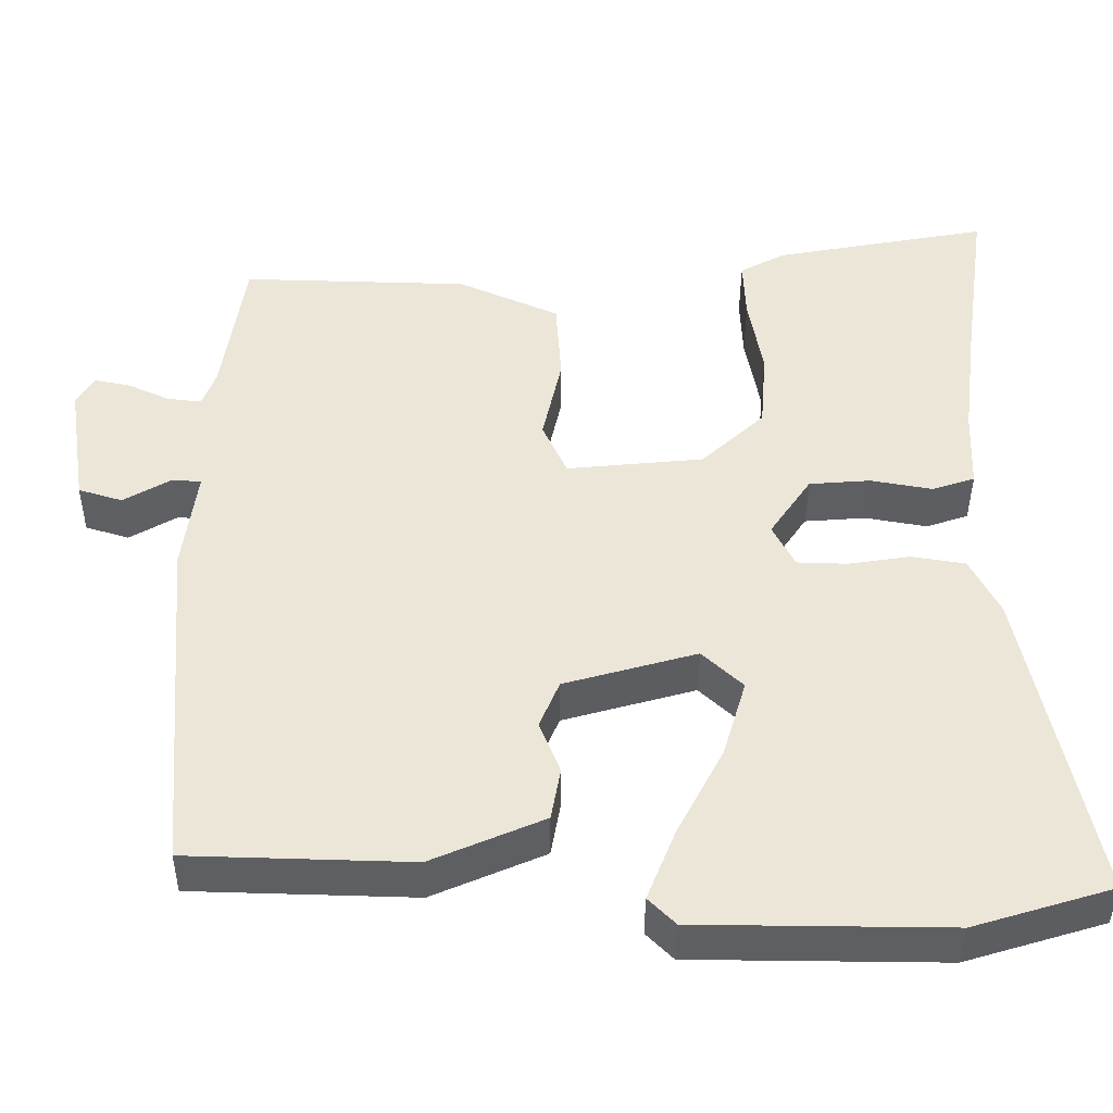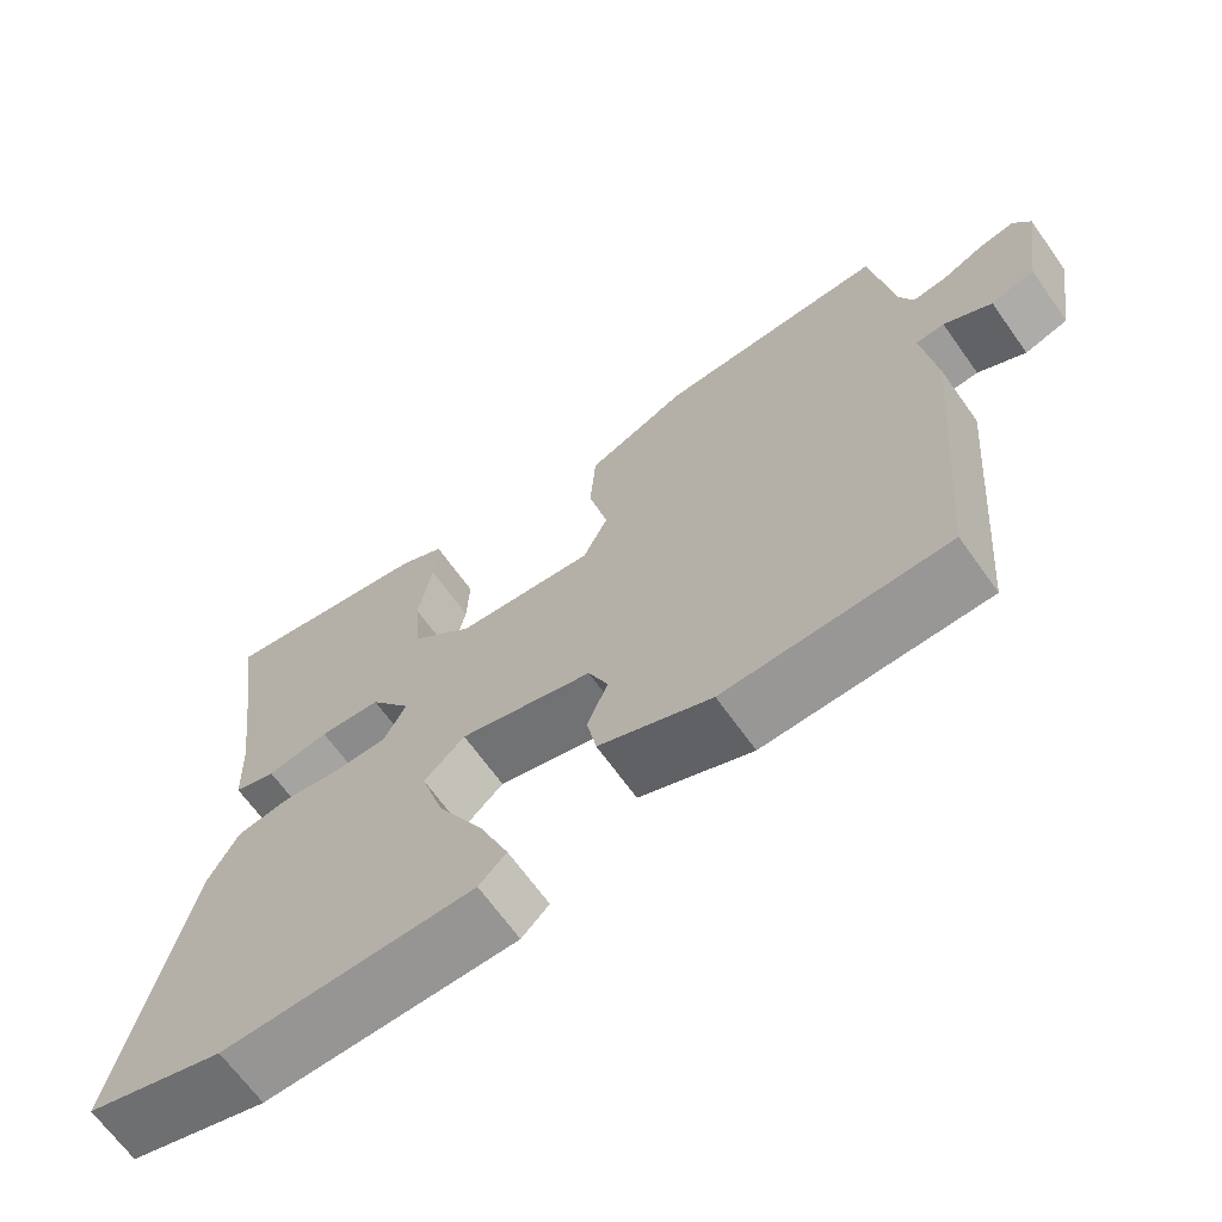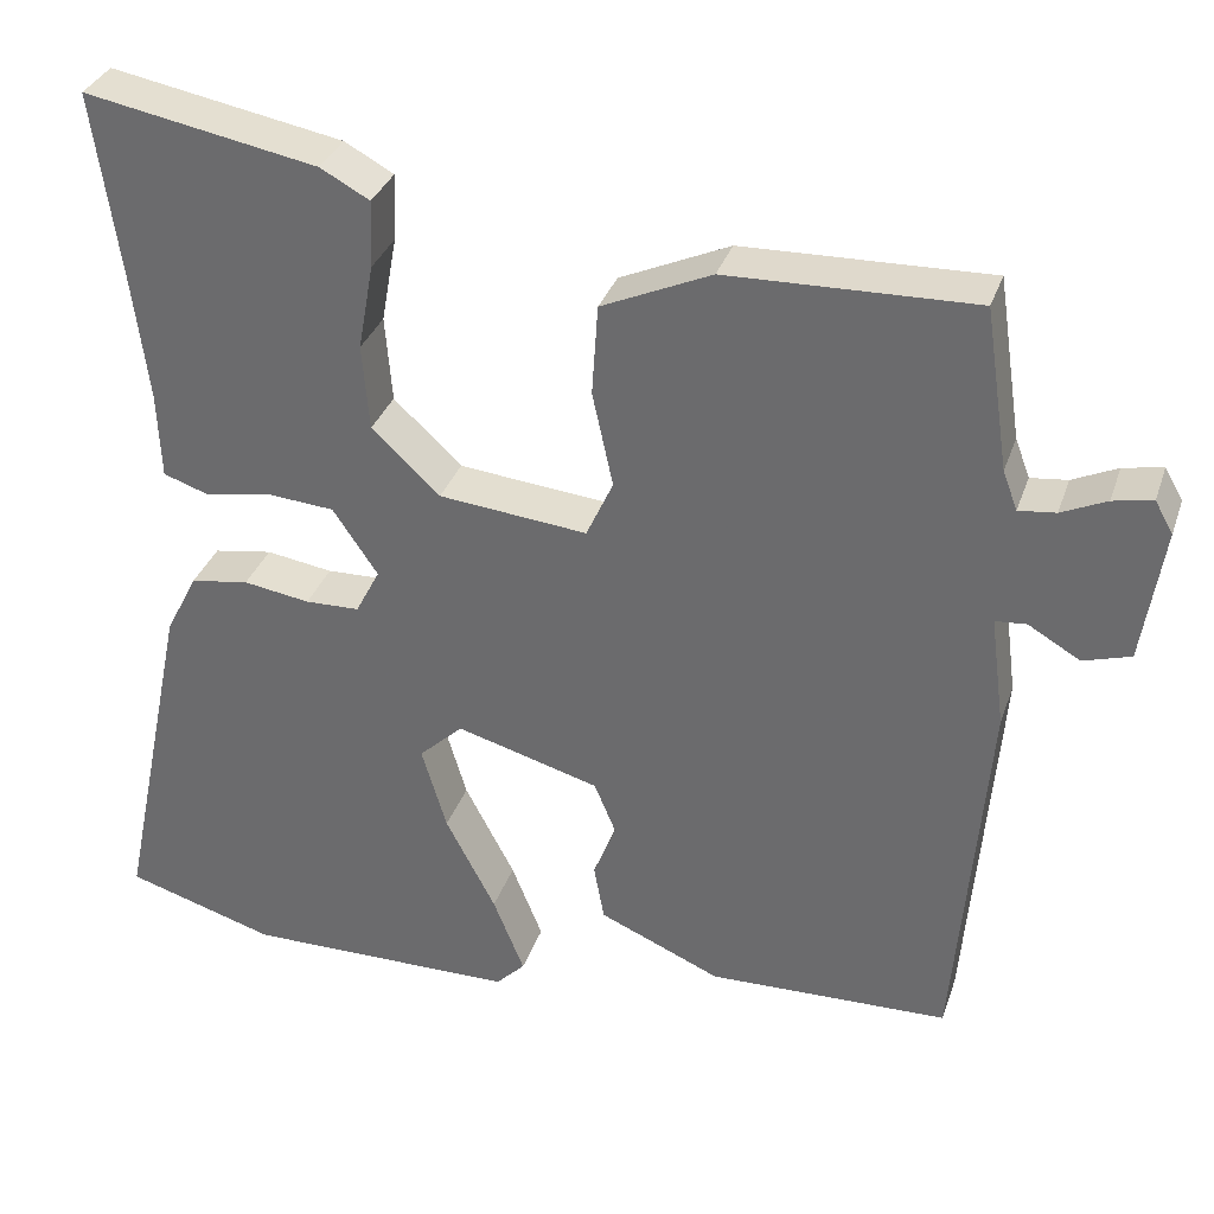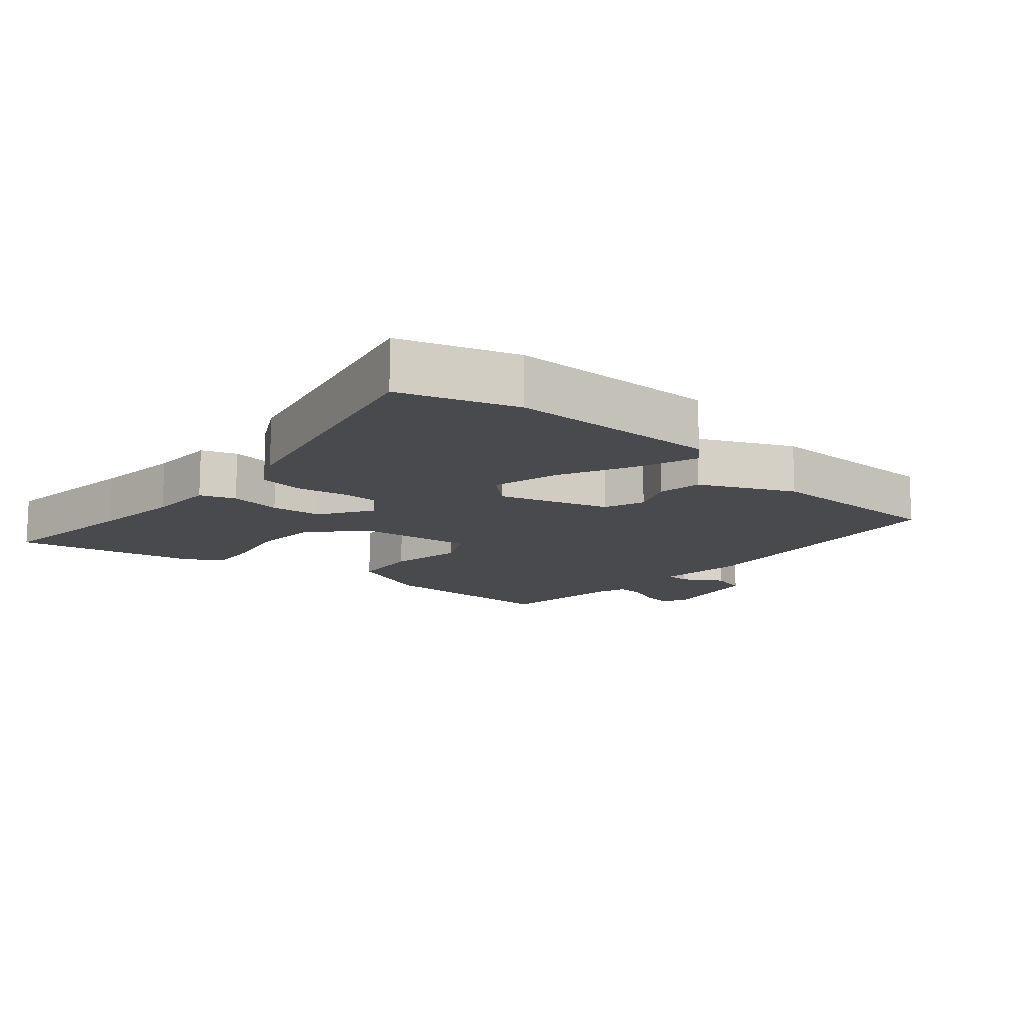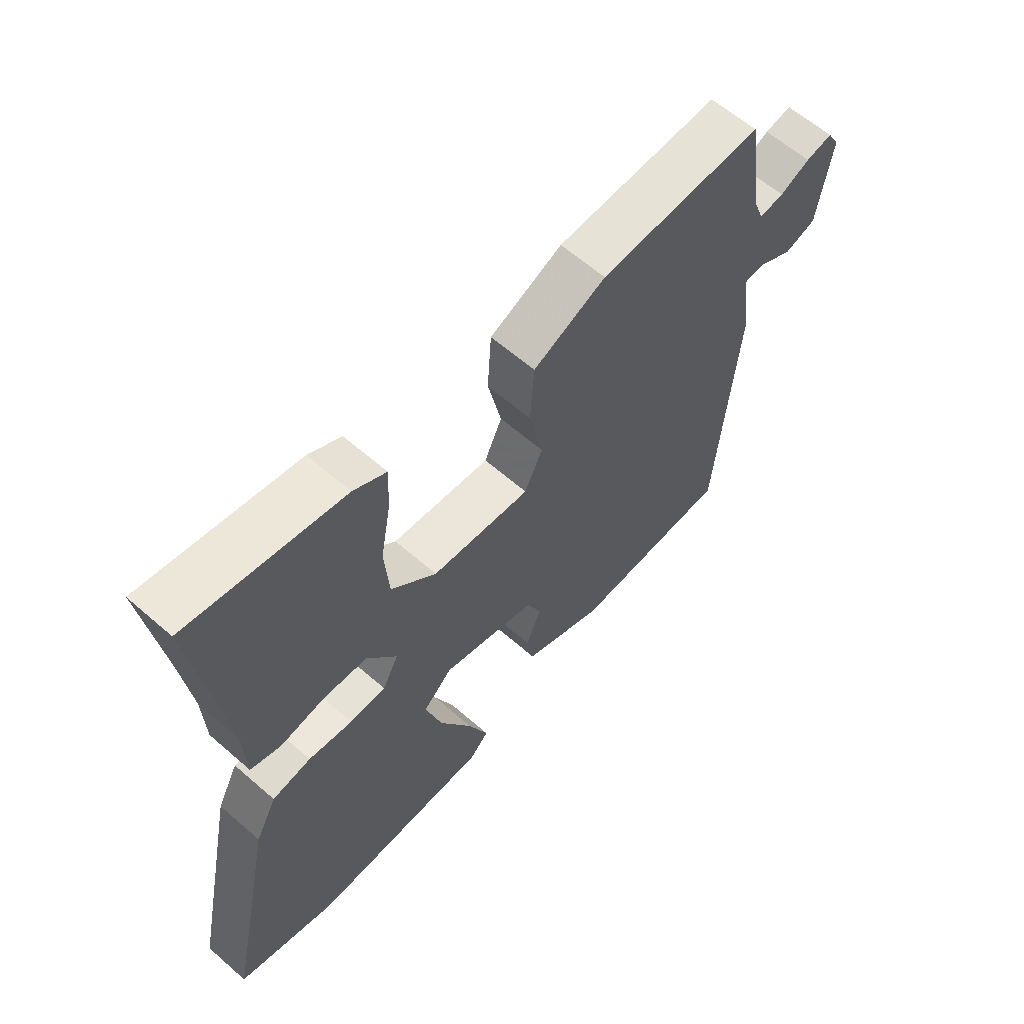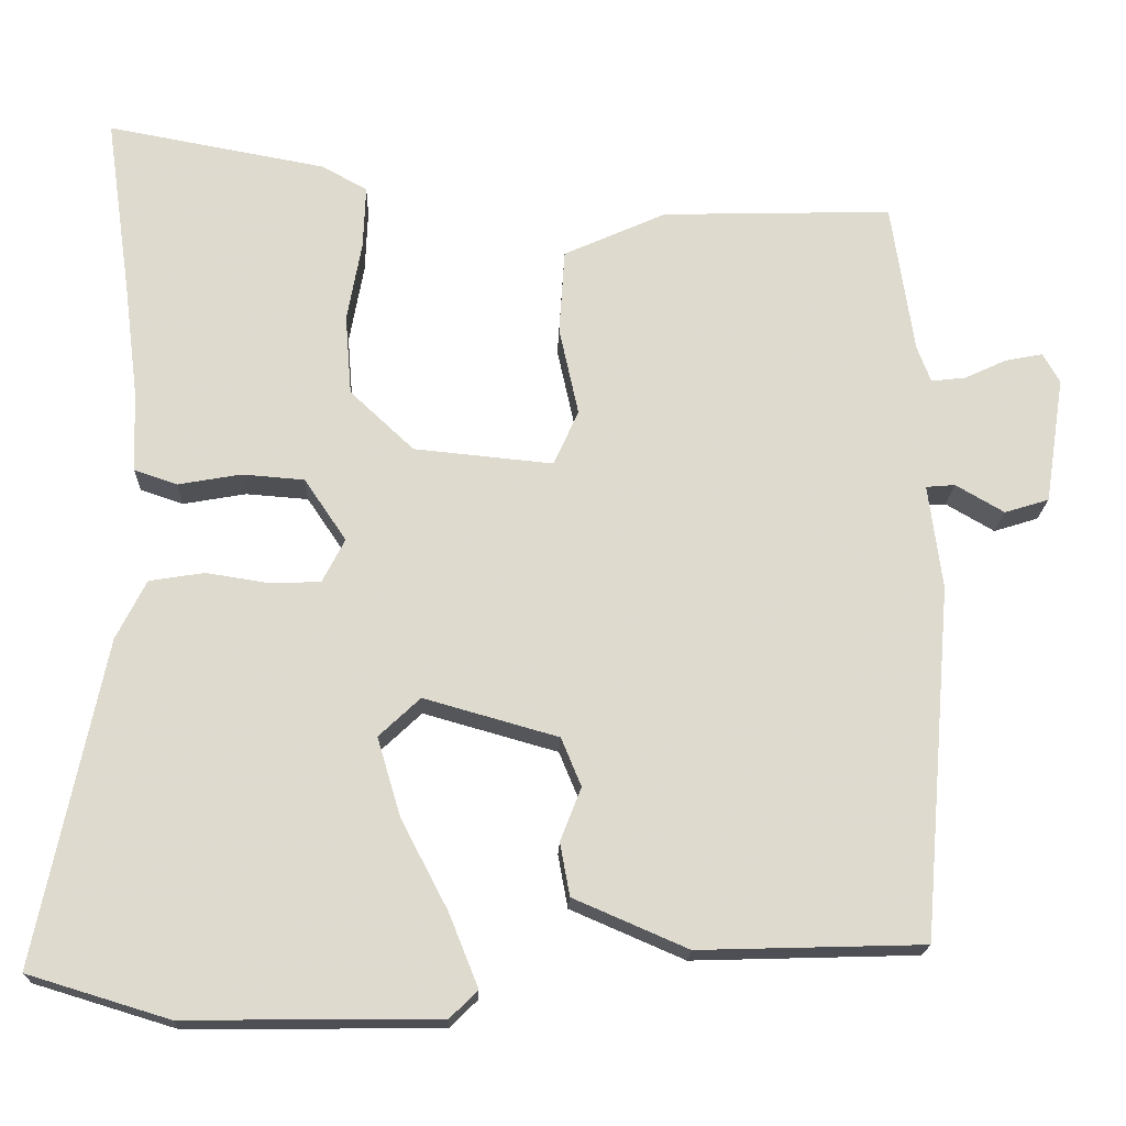
<metadata>
{"format":"obj","ext":"obj","renderer":"f3d","projection":"perspective","resolution":1024,"background":"white","views":[{"elev":-41.3,"azim":-0.3,"up":"+Z"},{"elev":-67.1,"azim":-144.5,"up":"+Z"},{"elev":33.3,"azim":-162.5,"up":"+Z"},{"elev":-13.4,"azim":140.5,"up":"+Y"},{"elev":61.6,"azim":131.6,"up":"+Z"},{"elev":-18.5,"azim":178.1,"up":"+Z"}]}
</metadata>
<code>
v 0.514 0.07 0.598
v 0.482 0.07 0.371
v 0.465 0.07 0.235
v 0.461 0.07 0.133
v 0.408 0.07 0.115
v 0.33 0.07 0.129
v 0.253 0.07 0.123
v 0.201 0.07 0.046
v 0.229 0.07 -0.008
v 0.292 0.07 -0.01
v 0.369 0.07 0.002
v 0.437 0.07 -0.009
v 0.474 0.07 -0.082
v 0.557 0.07 -0.483
v 0.383 0.07 -0.536
v 0.068 0.07 -0.533
v 0.034 0.07 -0.499
v 0.07 0.07 -0.409
v 0.128 0.07 -0.298
v 0.157 0.07 -0.2
v 0.106 0.07 -0.152
v -0.06 0.07 -0.199
v -0.085 0.07 -0.259
v -0.059 0.07 -0.325
v -0.071 0.07 -0.391
v -0.212 0.07 -0.452
v -0.491 0.07 -0.444
v -0.527 0.07 -0.007
v -0.51 0.07 0.123
v -0.546 0.07 0.126
v -0.606 0.07 0.091
v -0.661 0.07 0.108
v -0.685 0.07 0.265
v -0.664 0.07 0.302
v -0.618 0.07 0.293
v -0.566 0.07 0.269
v -0.523 0.07 0.264
v -0.506 0.07 0.309
v -0.478 0.07 0.496
v -0.192 0.07 0.488
v -0.065 0.07 0.431
v -0.058 0.07 0.326
v -0.082 0.07 0.216
v -0.051 0.07 0.148
v 0.121 0.07 0.165
v 0.2 0.07 0.239
v 0.208 0.07 0.339
v 0.19 0.07 0.439
v 0.187 0.07 0.517
v 0.244 0.07 0.548
v 0.514 0 0.598
v 0.482 0 0.371
v 0.465 0 0.235
v 0.461 0 0.133
v 0.408 0 0.115
v 0.33 0 0.129
v 0.253 0 0.123
v 0.201 0 0.046
v 0.229 0 -0.008
v 0.292 0 -0.01
v 0.369 0 0.002
v 0.437 0 -0.009
v 0.474 0 -0.082
v 0.557 0 -0.483
v 0.383 0 -0.536
v 0.068 0 -0.533
v 0.034 0 -0.499
v 0.07 0 -0.409
v 0.128 0 -0.298
v 0.157 0 -0.2
v 0.106 0 -0.152
v -0.06 0 -0.199
v -0.085 0 -0.259
v -0.059 0 -0.325
v -0.071 0 -0.391
v -0.212 0 -0.452
v -0.491 0 -0.444
v -0.527 0 -0.007
v -0.51 0 0.123
v -0.546 0 0.126
v -0.606 0 0.091
v -0.661 0 0.108
v -0.685 0 0.265
v -0.664 0 0.302
v -0.618 0 0.293
v -0.566 0 0.269
v -0.523 0 0.264
v -0.506 0 0.309
v -0.478 0 0.496
v -0.192 0 0.488
v -0.065 0 0.431
v -0.058 0 0.326
v -0.082 0 0.216
v -0.051 0 0.148
v 0.121 0 0.165
v 0.2 0 0.239
v 0.208 0 0.339
v 0.19 0 0.439
v 0.187 0 0.517
v 0.244 0 0.548
f 50 1 2
f 49 50 2
f 48 49 2
f 47 48 2
f 46 47 2 3
f 45 46 3 4
f 44 45 4
f 41 42 43
f 40 41 43
f 39 40 43
f 38 39 43
f 37 38 43 44
f 36 37 44
f 34 35 36
f 33 34 36
f 32 33 36
f 31 32 36
f 30 31 36
f 29 30 36 44
f 27 28 29
f 26 27 29
f 25 26 29
f 24 25 29
f 23 24 29
f 22 23 29 44
f 21 22 44
f 20 21 44
f 17 18 19
f 16 17 19
f 15 16 19
f 14 15 19
f 13 14 19
f 12 13 19
f 11 12 19
f 10 11 19
f 9 10 19 20
f 8 9 20 44
f 4 5 6
f 44 4 6
f 44 6 7
f 7 8 44
f 52 51 100
f 52 100 99
f 52 99 98
f 52 98 97
f 53 52 97 96
f 54 53 96 95
f 54 95 94
f 93 92 91
f 93 91 90
f 93 90 89
f 93 89 88
f 94 93 88 87
f 94 87 86
f 86 85 84
f 86 84 83
f 86 83 82
f 86 82 81
f 86 81 80
f 94 86 80 79
f 79 78 77
f 79 77 76
f 79 76 75
f 79 75 74
f 79 74 73
f 94 79 73 72
f 94 72 71
f 94 71 70
f 69 68 67
f 69 67 66
f 69 66 65
f 69 65 64
f 69 64 63
f 69 63 62
f 69 62 61
f 69 61 60
f 70 69 60 59
f 94 70 59 58
f 56 55 54
f 56 54 94
f 57 56 94
f 94 58 57
f 1 51 52 2
f 2 52 53 3
f 3 53 54 4
f 4 54 55 5
f 5 55 56 6
f 6 56 57 7
f 7 57 58 8
f 8 58 59 9
f 9 59 60 10
f 10 60 61 11
f 11 61 62 12
f 12 62 63 13
f 13 63 64 14
f 14 64 65 15
f 15 65 66 16
f 16 66 67 17
f 17 67 68 18
f 18 68 69 19
f 19 69 70 20
f 20 70 71 21
f 21 71 72 22
f 22 72 73 23
f 23 73 74 24
f 24 74 75 25
f 25 75 76 26
f 26 76 77 27
f 27 77 78 28
f 28 78 79 29
f 29 79 80 30
f 30 80 81 31
f 31 81 82 32
f 32 82 83 33
f 33 83 84 34
f 34 84 85 35
f 35 85 86 36
f 36 86 87 37
f 37 87 88 38
f 38 88 89 39
f 39 89 90 40
f 40 90 91 41
f 41 91 92 42
f 42 92 93 43
f 43 93 94 44
f 44 94 95 45
f 45 95 96 46
f 46 96 97 47
f 47 97 98 48
f 48 98 99 49
f 49 99 100 50
f 50 100 51 1

</code>
